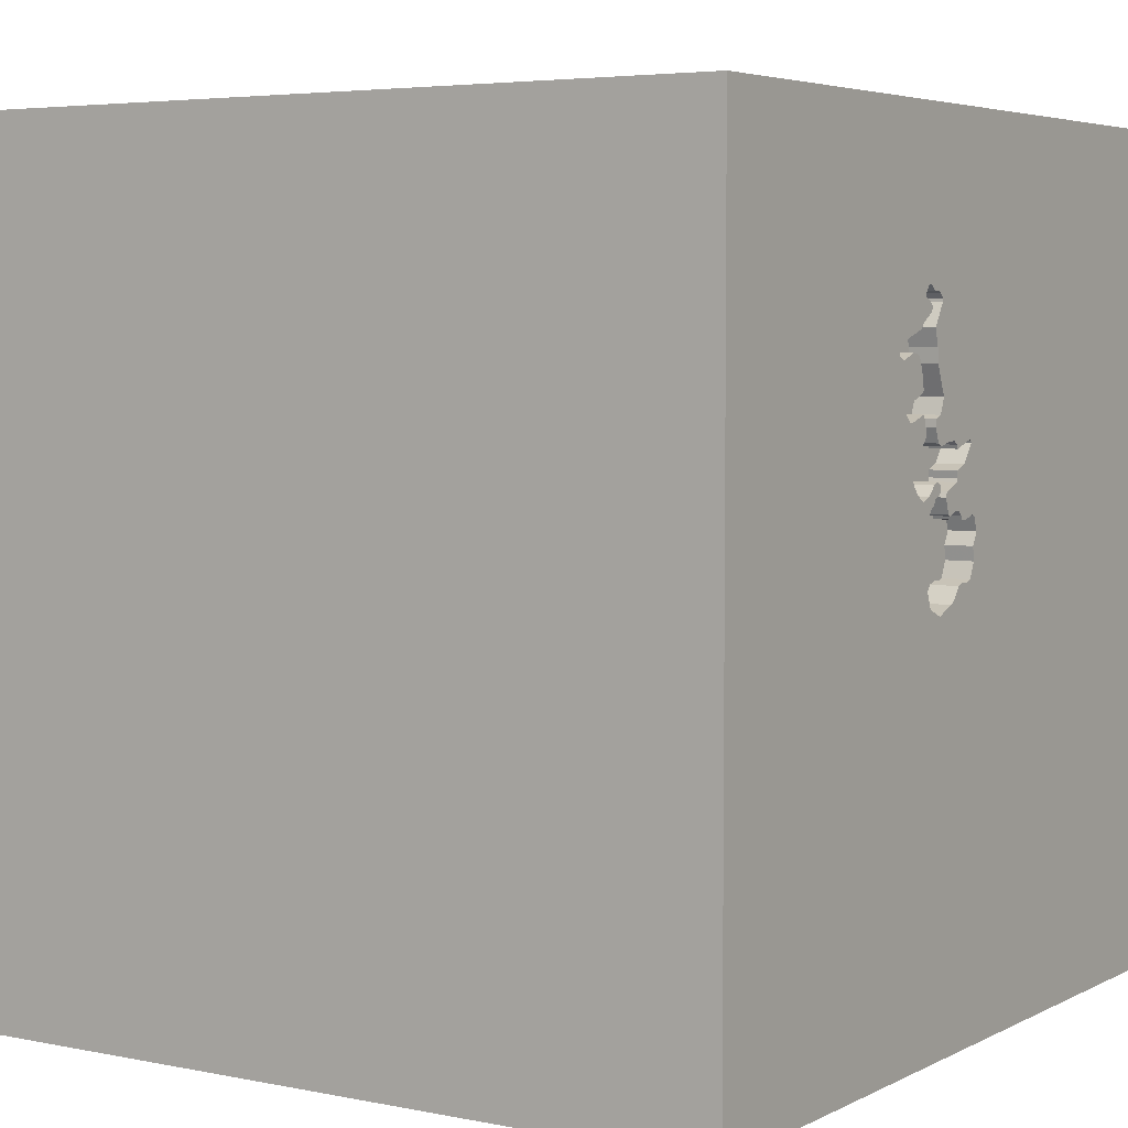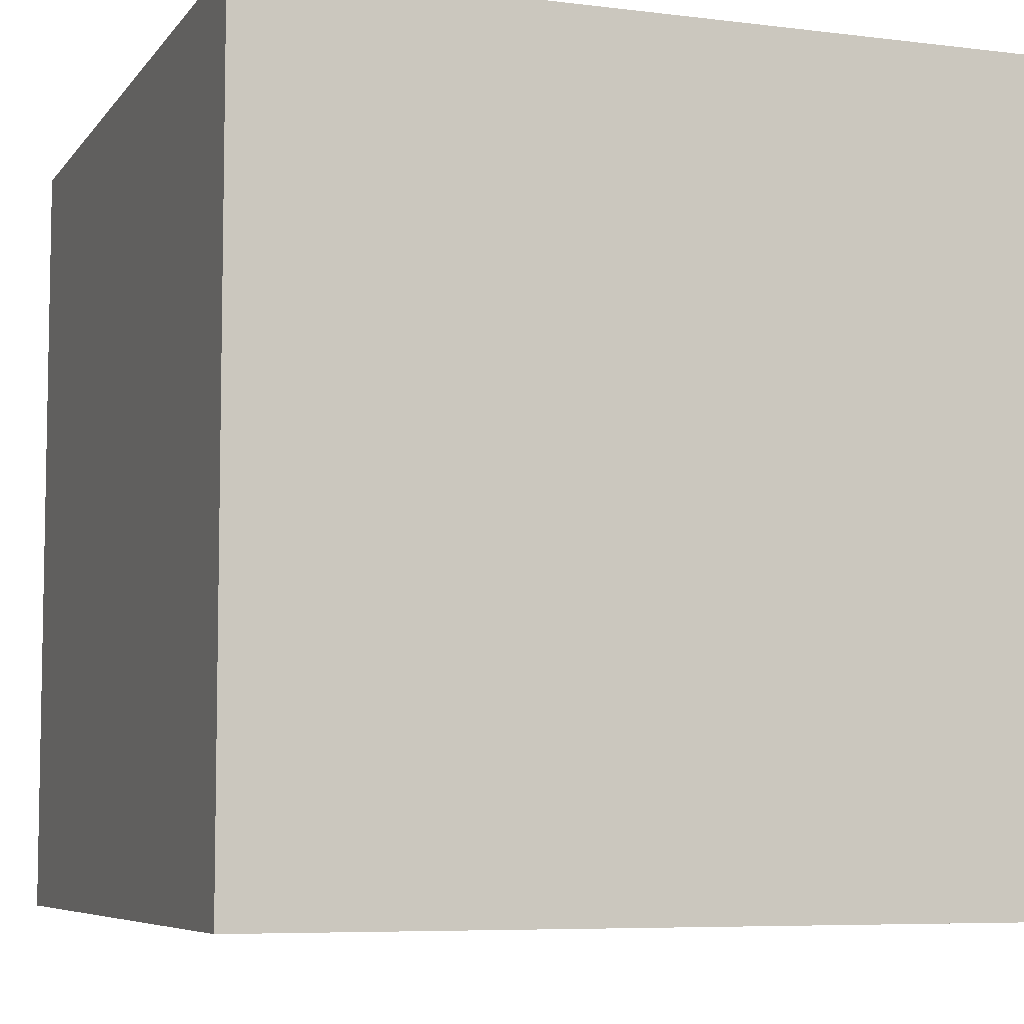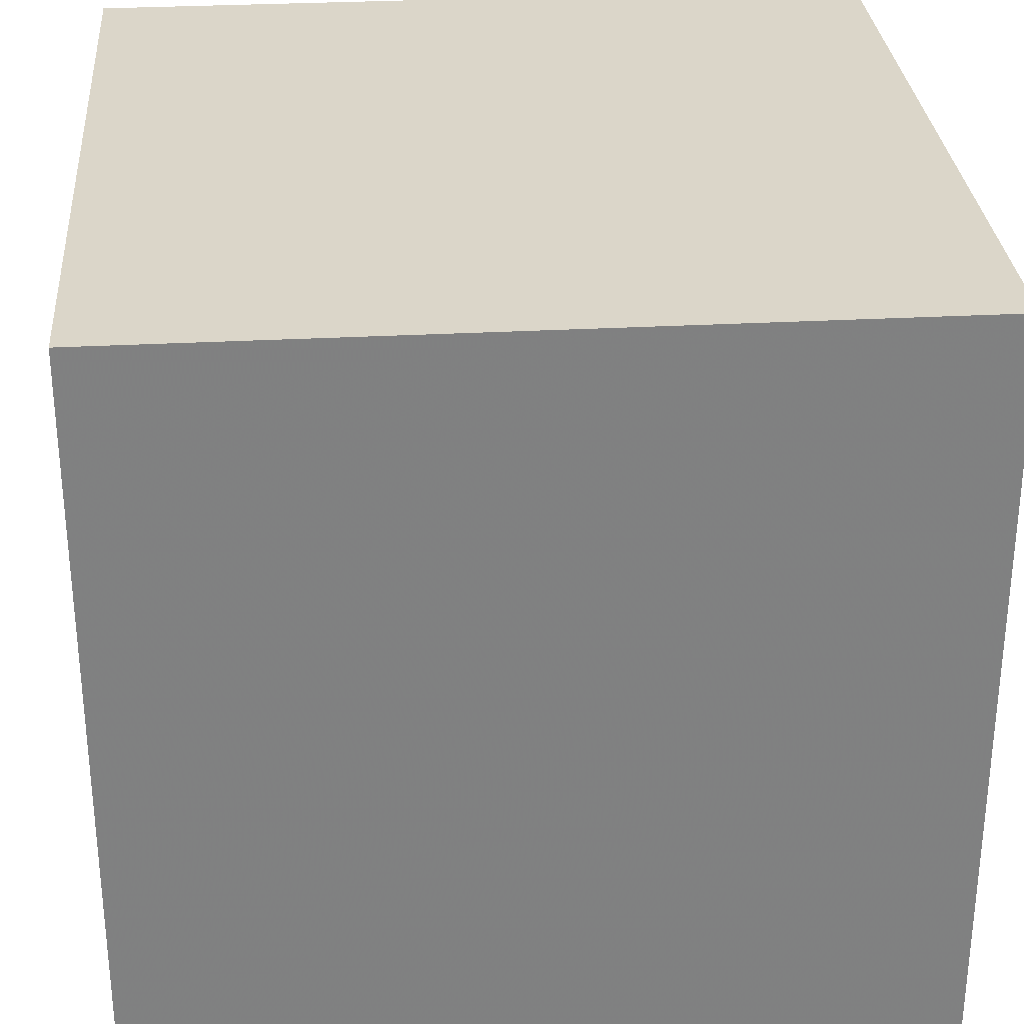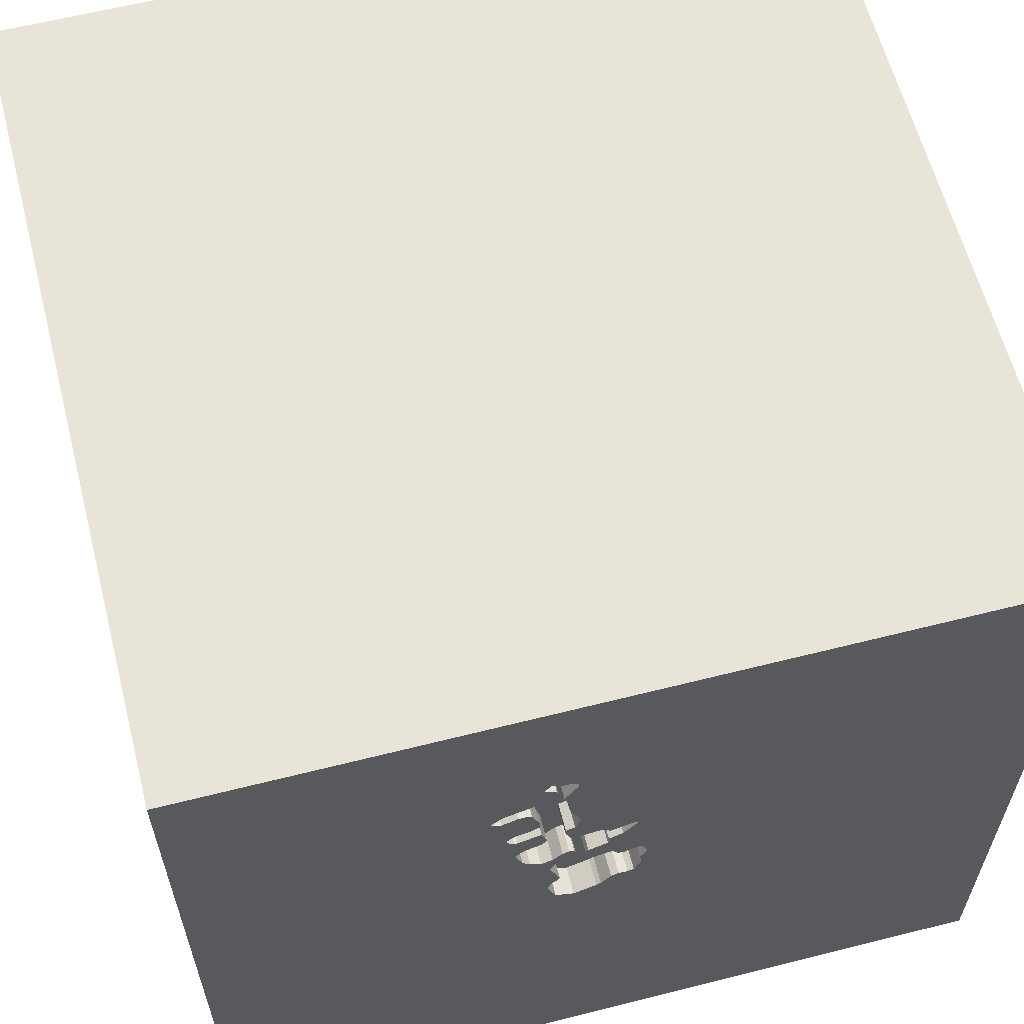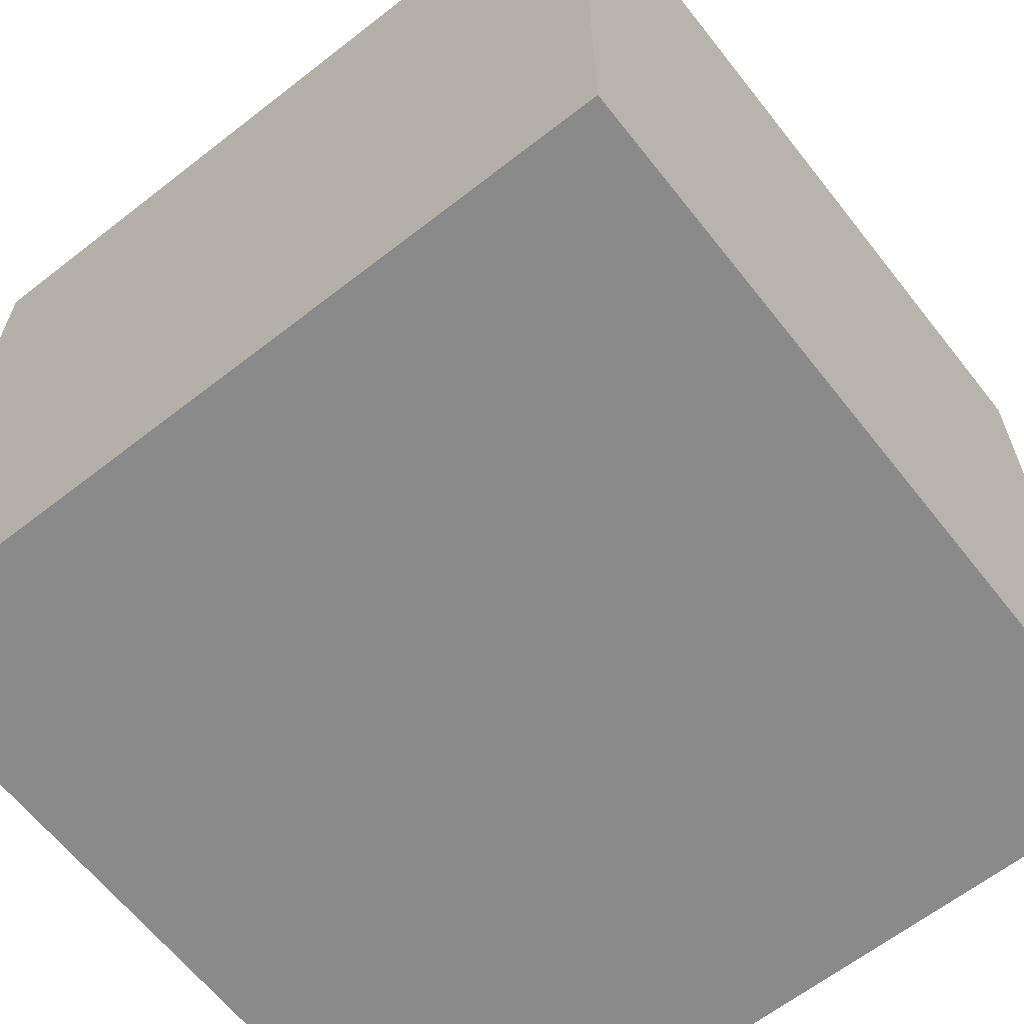
<metadata>
{"format":"obj","ext":"obj","renderer":"f3d","projection":"perspective","resolution":1024,"background":"white","views":[{"elev":4.7,"azim":123.1,"up":"+Z"},{"elev":-6.7,"azim":-20.1,"up":"+Y"},{"elev":30.1,"azim":85.5,"up":"+Z"},{"elev":61.3,"azim":165.6,"up":"+Z"},{"elev":-63.6,"azim":38.2,"up":"+Z"}]}
</metadata>
<code>
o carriage_103
v -0.06956 1.5 0.2201
v 0.2368 1.5 0.8575
v 0.2368 1.4 0.8575
v 0.00837 1.5 0.207
v 0.4446 1.5 0.7191
v 0.4446 1.4 0.7191
v 0.3735 1.5 0.3988
v 0.3735 1.4 0.3988
v 0.207 1.5 0.3254
v 0.3664 1.5 0.5203
v 0.2261 1.5 -0.05908
v 0.1248 1.5 0.4538
v 0.1248 1.4 0.4538
v 0.2816 1.5 0.4583
v 0.2816 1.4 0.4583
v 0.3363 1.5 0.4383
v 0.3363 1.4 0.4383
v 0.3272 1.5 0.5967
v 0.2083 1.25 1.5
v 0.651 -1.5 0.4557
v 0.4557 -1.5 -0.2083
v 1.5 -1.5 1.5
v 1.5 -1.5 -1.5
v 0.3125 0.8333 1.5
v 0.7389 1.5 -0.1855
v 0.2741 1.5 0.5159
v 0.2827 1.5 0.5459
v 1.5 1.5 -1.5
v -0.5611 1.5 -0.1571
v 0.3059 1.5 0.8062
v 0.1302 1.5 1.5
v 0.3104 1.5 0.7059
v 0.3214 1.5 0.299
v 0.2813 1.5 0.9083
v 0.1562 -1.25 1.5
v 0.2572 -0.2053 -1.5
v 0.231 1.5 0.8699
v 0.3173 1.5 0.7245
v 0.1921 1.5 0.7498
v 0.05532 1.5 0.2363
v 0.05532 1.4 0.2363
v 0.1834 1.5 0.5358
v 0.1042 -0.7812 1.5
v -0.1562 0.4427 1.5
v 0.03906 -0 1.5
v 0 -1.5 -0
v -0.2214 -1.5 -0.5404
v -0.2083 -1.5 0.651
v -0.1562 -1.5 -1.224
v -0.2083 1.5 0.3125
v -0.1004 1.5 0.1642
v 0.2813 1.4 0.9083
v -0.03939 1.5 0.4572
v -0.03939 1.4 0.4572
v 0.3836 1.5 0.5812
v 0.2342 1.5 0.1602
v 0.1943 1.5 0.9248
v 0.1826 1.5 0.8547
v 0.4213 1.5 0.7122
v 0.4213 1.4 0.7122
v 0.04154 1.5 0.3396
v 0.04154 1.4 0.3396
v -0.002182 1.5 0.009217
v -0.002183 1.4 0.009217
v 0.3621 1.5 0.7339
v 0.3621 1.4 0.7339
v 1.224 -0.1562 1.5
v 1.172 -1.5 -0.2214
v 0.236 1.5 0.8836
v 0.251 1.5 0.2059
v 0.251 1.4 0.2059
v 0.1655 1.5 0.3252
v 0.1655 1.4 0.3252
v 0.2423 1.5 0.2246
v 0.2424 1.5 0.9433
v 0.2424 1.4 0.9433
v 0.2879 1.5 0.6163
v 0.2879 1.4 0.6163
v 0.3173 1.4 0.7245
v 0.2261 1.4 -0.05908
v 0.2337 1.5 0.2432
v 0.2337 1.4 0.2432
v 0.1965 1.5 0.2828
v 0.236 1.4 0.8836
v 0.2142 1.5 0.1056
v 0.163 1.5 0.445
v 0.163 1.4 0.445
v 0.2413 1.5 0.2922
v 0.2413 1.4 0.2922
v 0.1243 1.5 0.2834
v 0.207 1.4 0.3254
v -0.004784 1.5 0.3825
v -0.004784 1.4 0.3825
v -0.625 0.4687 1.5
v -0.625 -0.1562 1.5
v -0.4687 -1.5 0.1562
v -0.1628 1.5 0.9701
v 0.2881 1.5 0.8283
v -1.5 -1.5 -1.5
v -1.5 0.4167 0.1562
v -1.5 0.625 -0.4427
v -1.5 0.3906 0.638
v -1.5 0.1042 -1.094
v -1.5 -0.1562 0.1562
v -1.5 0.02604 1.094
v -1.5 0 -0.4687
v -1.5 1.5 1.5
v -1.5 -0.5208 0.5469
v -1.5 -0.5469 -0.2083
v -1.5 -1.5 1.5
v -1.5 1.5 -1.5
v -1.5 -1.198 0.1823
v 0.4009 1.5 0.5438
v 0.4009 1.4 0.5438
v 0.4169 1.5 0.7707
v 0.4169 1.4 0.7706
v 0.09801 1.5 0.2258
v 0.2532 1.5 0.9445
v 0.3484 1.5 0.3304
v 0.04731 1.5 0.3272
v -0.05018 1.5 0.456
v -0.05018 1.4 0.456
v 0.146 1.5 0.596
v -0.05733 1.5 0.01395
v -0.05733 1.4 0.01395
v 0.161 1.5 0.8905
v 0.1943 1.4 0.9248
v -0.0132 1.5 0.2046
v -0.0132 1.4 0.2046
v 0.1993 1.5 0.5299
v 0.1993 1.4 0.5299
v 0.3836 1.4 0.5812
v 0.2452 1.5 0.06321
v 0.2452 1.4 0.06321
v 0.04534 1.5 0.3641
v 0.04534 1.4 0.3641
v 0.2093 1.5 0.8107
v 0.2093 1.4 0.8107
v 1.5 1.5 1.5
v 0.599 -0.1823 1.5
v 0.7292 1.5 0.4948
v 0.4558 1.5 0.7357
v 0.0993 1.5 0.456
v 0.2823 1.5 0.2771
v 0.2823 1.4 0.2771
v -0.08202 1.5 0.2143
v -0.08202 1.4 0.2143
v 0.255 1.5 0.03374
v 0.255 1.4 0.03374
v 0.2217 1.5 0.2528
v 0.0443 1.5 0.4317
v 0.0443 1.4 0.4317
v 0.02516 1.5 -0.00082
v 0.1476 1.5 0.4455
v -0.07568 1.4 0.1189
v -0.08329 1.5 0.07001
v -0.05353 1.5 0.4469
v -0.05353 1.4 0.4469
v 0.2546 1.5 0.01839
v 0.1756 1.5 0.9161
v 0.1756 1.4 0.9161
v 0.00837 1.4 0.207
v 0.4014 1.5 0.5592
v 0.2546 1.4 0.01839
v 0.2001 1.5 0.5038
v 0.2001 1.4 0.5038
v 0.3268 1.5 0.7289
v -0.07568 1.5 0.1189
v 1.5 -0.007528 -0.1213
v 0.3925 1.5 0.5702
v -1.198 0.1823 1.5
v -1.146 -1.5 0.1823
v 0.2532 1.4 0.9445
v 0.4514 1.5 0.7292
v 0.1593 1.5 -0.08625
v 0.3772 1.5 0.5215
v 0.3772 1.4 0.5215
v -0.08329 1.4 0.07001
v -0.03454 1.5 0.005582
v -0.09122 1.5 0.1893
v 0.04932 1.5 0.4454
v 0.1157 1.5 0.3021
v 0.2142 1.5 0.9226
v -0.06956 1.4 0.2201
v 0.01339 1.5 0.2207
v 0.1598 1.5 0.9012
v 0.1476 1.4 0.4455
v 0.2097 1.5 0.2624
v 0.2097 1.4 0.2624
v 0.4014 1.4 0.5592
v 0.4558 1.4 0.7357
v 0.2881 1.4 0.8283
v 0.3484 1.4 0.3304
v 0.1965 1.4 0.2828
v 0.02516 1.4 -0.00082
v -0.1004 1.4 0.1642
v 0.04932 1.4 0.4454
v 0.04731 1.4 0.3272
v 0.2257 1.5 0.08069
v 0.2257 1.4 0.08069
v 0.2922 1.5 0.6561
v 0.2922 1.4 0.6561
v 0.06968 1.5 0.4586
v 0.06968 1.4 0.4586
v 0.01339 1.4 0.2207
v 0.06069 1.5 -0.04489
v 0.06069 1.4 -0.04489
v 0.1842 1.5 0.3338
v 0.1842 1.4 0.3338
v 0.1042 1.5 0.2287
v 0.1042 1.4 0.2287
v 0.336 1.5 0.7332
v 0.336 1.4 0.7332
v 0.1598 1.4 0.9012
v 0.1816 1.5 0.4537
v 0.1816 1.4 0.4537
v 0.2142 1.4 0.1056
v 0.002455 1.5 0.4445
v 0.189 1.5 0.6992
v 0.189 1.4 0.6992
v 0.1691 1.5 0.2928
v 0.1691 1.4 0.2928
v 0.1605 1.5 0.3115
v 0.2638 1.5 0.4804
v 0.2638 1.4 0.4804
v 0.1605 1.4 0.3115
v 0.02919 1.5 0.2356
v 0.02919 1.4 0.2356
v 0.2827 1.4 0.5459
v 0.1243 1.4 0.2834
v 0.4502 1.5 0.7274
v 0.07725 1.5 -0.05614
v 0.1593 1.4 -0.08625
v 0.3664 1.4 0.5203
v 0.1921 1.4 0.7498
v 0.1674 1.5 0.5416
v 0.1674 1.4 0.5416
v -0.03454 1.4 0.005582
v 0.146 1.4 0.596
v 0.3059 1.4 0.8062
v 0.09178 1.5 0.2229
v 0.09178 1.4 0.2229
v 0.07725 1.4 -0.05614
v 0.3723 1.5 0.4095
v 0.3723 1.4 0.4095
v 0.161 1.4 0.8905
v 0.2142 1.4 0.9226
v 0.3272 1.4 0.5967
v 0.3214 1.4 0.299
v -0.04138 1.5 0.2124
v 0.231 1.4 0.8699
v 0.1157 1.4 0.3021
f 107 105 110
f 112 99 110
f 110 171 107
f 108 112 110
f 35 43 110
f 105 108 110
f 110 99 172
f 172 96 110
f 110 48 22
f 22 35 110
f 95 171 110
f 105 102 108
f 108 109 112
f 96 48 110
f 99 96 172
f 110 45 95
f 102 104 108
f 104 109 108
f 109 99 112
f 22 43 35
f 43 45 110
f 107 102 105
f 95 94 171
f 99 47 96
f 96 46 48
f 94 107 171
f 48 20 22
f 45 94 95
f 102 100 104
f 46 20 48
f 22 140 43
f 43 140 45
f 45 44 94
f 104 106 109
f 47 46 96
f 46 21 20
f 102 107 100
f 44 107 94
f 100 106 104
f 106 99 109
f 100 101 106
f 106 103 99
f 47 21 46
f 22 67 140
f 140 139 45
f 45 24 44
f 97 29 107
f 107 101 100
f 99 49 47
f 21 68 20
f 139 24 45
f 68 22 20
f 44 24 107
f 101 103 106
f 47 23 21
f 67 139 140
f 24 19 107
f 49 23 47
f 22 139 67
f 111 101 107
f 99 23 49
f 169 139 22
f 19 31 107
f 97 107 31
f 50 29 97
f 101 111 103
f 36 23 99
f 23 68 21
f 139 97 31
f 51 29 50
f 97 53 121
f 61 120 50
f 50 97 121
f 92 135 61
f 50 121 157
f 50 157 92
f 50 92 61
f 50 4 128
f 50 128 250
f 146 180 51
f 50 250 1
f 146 51 50
f 50 1 146
f 179 63 29
f 29 51 156
f 29 156 124
f 29 124 179
f 139 19 24
f 12 97 123
f 97 12 143
f 181 151 218
f 97 143 203
f 97 203 181
f 218 53 97
f 97 181 218
f 50 120 182
f 182 210 117
f 117 241 40
f 50 182 117
f 185 4 50
f 50 117 40
f 50 40 227
f 50 227 185
f 156 51 168
f 206 232 29
f 29 63 153
f 29 153 206
f 139 34 118
f 75 97 139
f 139 118 75
f 39 219 123
f 123 97 58
f 58 137 39
f 123 58 39
f 236 42 130
f 236 130 12
f 12 123 236
f 12 86 154
f 90 210 182
f 29 232 175
f 175 11 25
f 25 29 175
f 111 99 103
f 34 30 98
f 98 2 37
f 37 69 34
f 98 37 34
f 126 58 97
f 97 75 183
f 97 183 57
f 97 57 160
f 186 126 97
f 97 160 186
f 215 86 12
f 165 215 12
f 12 130 165
f 25 11 159
f 133 199 85
f 25 159 148
f 133 85 25
f 148 133 25
f 115 30 34
f 142 115 34
f 56 25 85
f 36 99 111
f 68 23 22
f 139 31 19
f 142 34 139
f 174 142 141
f 5 231 174
f 5 174 141
f 167 65 59
f 59 5 141
f 141 38 167
f 141 167 59
f 33 25 56
f 70 74 81
f 33 56 70
f 83 221 223
f 150 188 83
f 223 9 88
f 144 33 70
f 223 88 144
f 81 150 83
f 83 223 144
f 144 70 81
f 81 83 144
f 169 22 23
f 141 142 139
f 32 38 141
f 163 170 55
f 141 10 176
f 55 18 32
f 141 176 113
f 55 32 141
f 141 113 163
f 141 163 55
f 167 212 65
f 223 72 208
f 223 208 9
f 29 111 107
f 141 26 10
f 18 77 201
f 18 201 32
f 119 141 25
f 25 33 119
f 16 14 26
f 16 26 141
f 244 16 141
f 141 119 7
f 141 7 244
f 10 26 27
f 28 29 25
f 25 141 139
f 14 224 26
f 28 36 111
f 28 111 29
f 28 139 169
f 28 25 139
f 28 23 36
f 28 169 23
f 84 127 247
f 127 84 251
f 84 247 76
f 57 183 247
f 247 127 57
f 251 161 127
f 251 84 37
f 52 84 76
f 76 247 183
f 183 75 76
f 251 246 161
f 127 161 57
f 69 37 84
f 37 2 251
f 84 52 69
f 173 52 76
f 251 138 246
f 161 246 214
f 160 57 161
f 3 251 2
f 34 69 52
f 118 34 52
f 52 173 118
f 75 118 173
f 173 76 75
f 138 251 3
f 246 138 58
f 58 126 246
f 186 160 161
f 161 214 186
f 126 186 214
f 214 246 126
f 2 98 3
f 138 3 192
f 137 58 138
f 192 3 98
f 240 138 192
f 39 137 138
f 138 235 39
f 235 138 240
f 98 30 240
f 240 192 98
f 79 235 240
f 30 115 240
f 235 220 219
f 219 39 235
f 79 220 235
f 213 79 240
f 116 240 115
f 220 79 202
f 167 38 79
f 79 213 167
f 240 66 213
f 240 116 66
f 220 239 123
f 123 219 220
f 78 220 202
f 32 201 202
f 202 79 32
f 213 212 167
f 79 38 32
f 65 212 213
f 213 66 65
f 60 66 116
f 115 142 191
f 191 116 115
f 78 239 220
f 201 77 78
f 78 202 201
f 66 60 59
f 59 65 66
f 6 60 116
f 116 191 6
f 191 142 174
f 174 231 191
f 239 237 123
f 131 239 78
f 77 18 78
f 60 6 59
f 231 5 6
f 6 191 231
f 236 123 237
f 239 131 237
f 229 131 78
f 248 78 18
f 5 59 6
f 42 236 237
f 237 131 42
f 229 225 131
f 78 248 229
f 18 55 248
f 130 42 131
f 26 224 225
f 225 229 26
f 131 225 166
f 234 229 248
f 132 248 55
f 131 166 130
f 229 27 26
f 224 14 225
f 216 166 225
f 229 234 27
f 132 234 248
f 55 170 132
f 165 130 166
f 15 225 14
f 166 216 165
f 225 15 216
f 10 27 234
f 177 234 132
f 170 163 190
f 190 132 170
f 215 165 216
f 15 91 216
f 234 177 10
f 132 114 177
f 132 190 114
f 17 15 14
f 14 16 17
f 216 87 86
f 86 215 216
f 91 15 193
f 216 91 209
f 176 10 177
f 177 114 176
f 163 113 114
f 114 190 163
f 17 193 15
f 216 209 87
f 91 193 249
f 9 208 209
f 209 91 9
f 113 176 114
f 193 17 8
f 16 244 245
f 245 17 16
f 154 86 87
f 87 187 154
f 209 187 87
f 249 89 91
f 249 193 119
f 119 33 249
f 208 72 209
f 193 8 119
f 17 245 8
f 244 7 245
f 209 73 187
f 249 145 89
f 91 89 9
f 73 209 72
f 7 119 8
f 8 245 7
f 12 154 187
f 187 13 12
f 187 73 136
f 33 144 145
f 145 249 33
f 144 88 89
f 89 145 144
f 88 9 89
f 72 223 73
f 136 13 187
f 73 252 136
f 226 73 223
f 13 204 143
f 143 12 13
f 152 13 136
f 252 73 226
f 198 136 252
f 203 143 204
f 13 152 204
f 93 152 136
f 252 226 230
f 198 62 136
f 198 252 120
f 223 221 222
f 222 226 223
f 181 203 204
f 204 197 181
f 197 204 152
f 93 54 152
f 93 136 92
f 252 230 90
f 90 182 252
f 226 222 230
f 62 198 61
f 61 135 136
f 136 62 61
f 252 182 120
f 120 61 198
f 221 83 222
f 197 152 181
f 93 158 54
f 218 151 152
f 152 54 218
f 135 92 136
f 211 230 222
f 194 222 83
f 151 181 152
f 92 157 158
f 158 93 92
f 158 122 54
f 53 218 54
f 230 211 90
f 189 211 222
f 194 189 222
f 83 188 194
f 157 121 158
f 122 158 121
f 54 122 53
f 210 90 211
f 211 189 71
f 189 194 188
f 121 53 122
f 211 242 117
f 117 210 211
f 71 217 211
f 71 189 82
f 188 150 189
f 241 117 242
f 211 217 242
f 56 85 217
f 217 71 56
f 74 70 71
f 71 82 74
f 150 81 82
f 82 189 150
f 40 241 242
f 242 41 40
f 242 217 195
f 71 70 56
f 81 74 82
f 242 162 41
f 242 195 162
f 195 217 200
f 85 199 200
f 200 217 85
f 41 228 40
f 205 41 162
f 64 162 195
f 200 207 195
f 199 133 200
f 227 40 228
f 41 205 228
f 205 162 185
f 64 155 162
f 153 63 64
f 64 195 153
f 200 243 207
f 195 207 153
f 134 200 133
f 185 227 228
f 228 205 185
f 4 185 162
f 64 178 155
f 129 162 155
f 63 179 64
f 200 233 243
f 232 206 207
f 207 243 232
f 206 153 207
f 200 134 149
f 133 148 134
f 162 129 4
f 178 64 238
f 155 178 168
f 196 129 155
f 238 64 179
f 233 200 164
f 243 233 232
f 149 164 200
f 149 134 148
f 128 4 129
f 125 178 238
f 156 168 178
f 196 184 129
f 168 51 196
f 196 155 168
f 164 80 233
f 175 232 233
f 164 149 159
f 148 159 149
f 250 128 129
f 129 184 250
f 178 125 156
f 179 124 125
f 125 238 179
f 196 147 184
f 51 180 196
f 80 164 11
f 233 80 175
f 159 11 164
f 1 250 184
f 124 156 125
f 180 146 147
f 147 196 180
f 184 147 1
f 11 175 80
f 146 1 147

</code>
